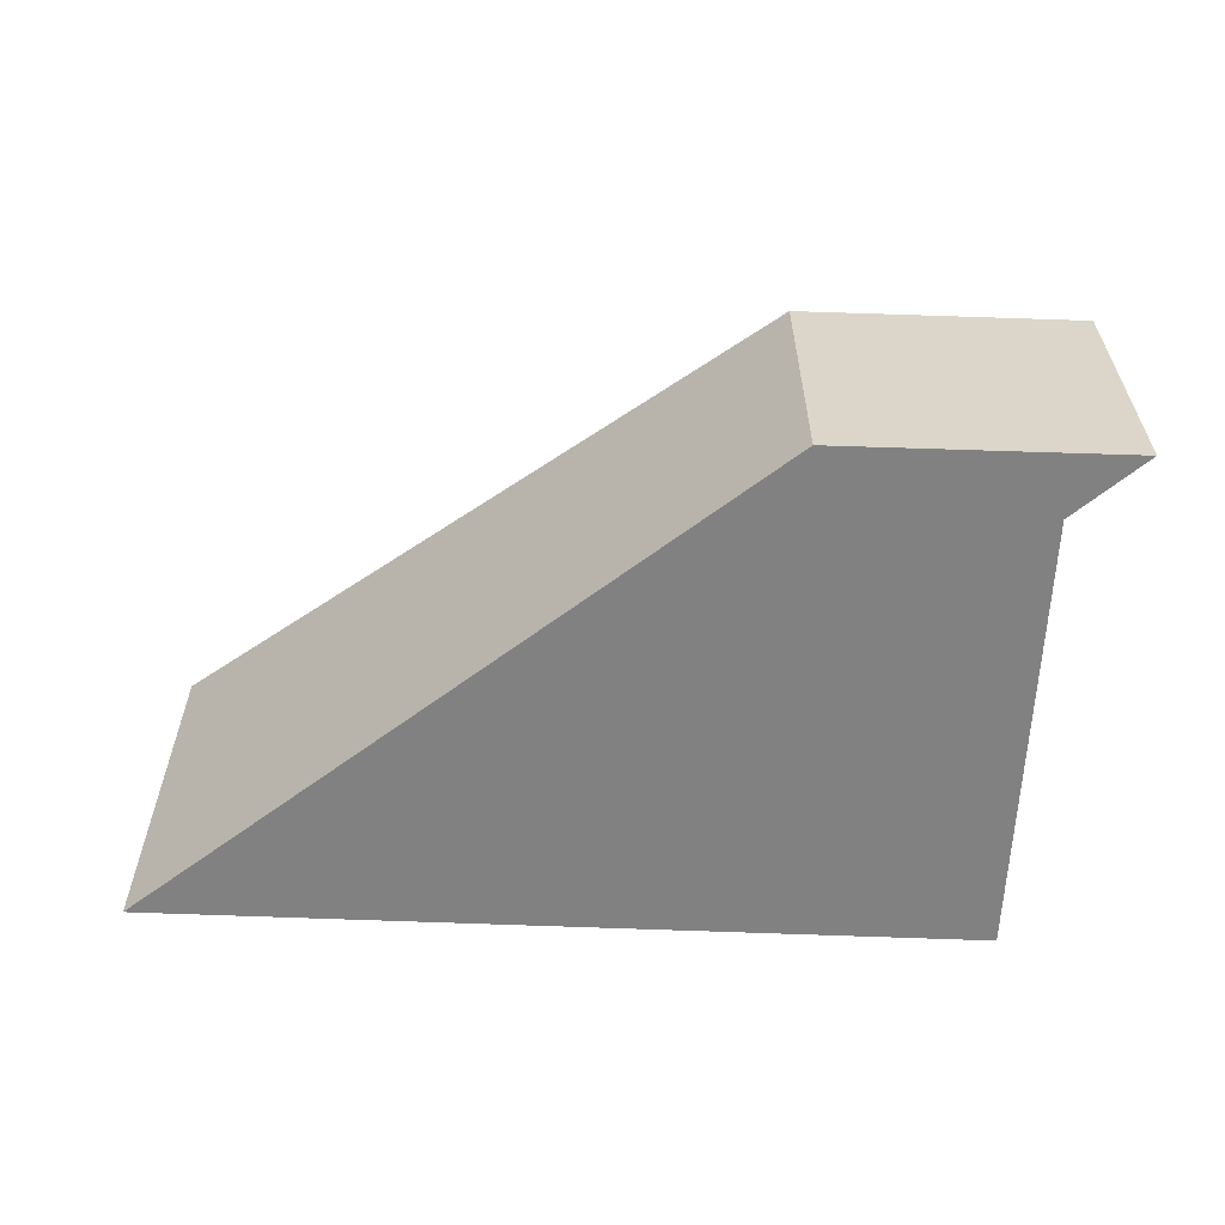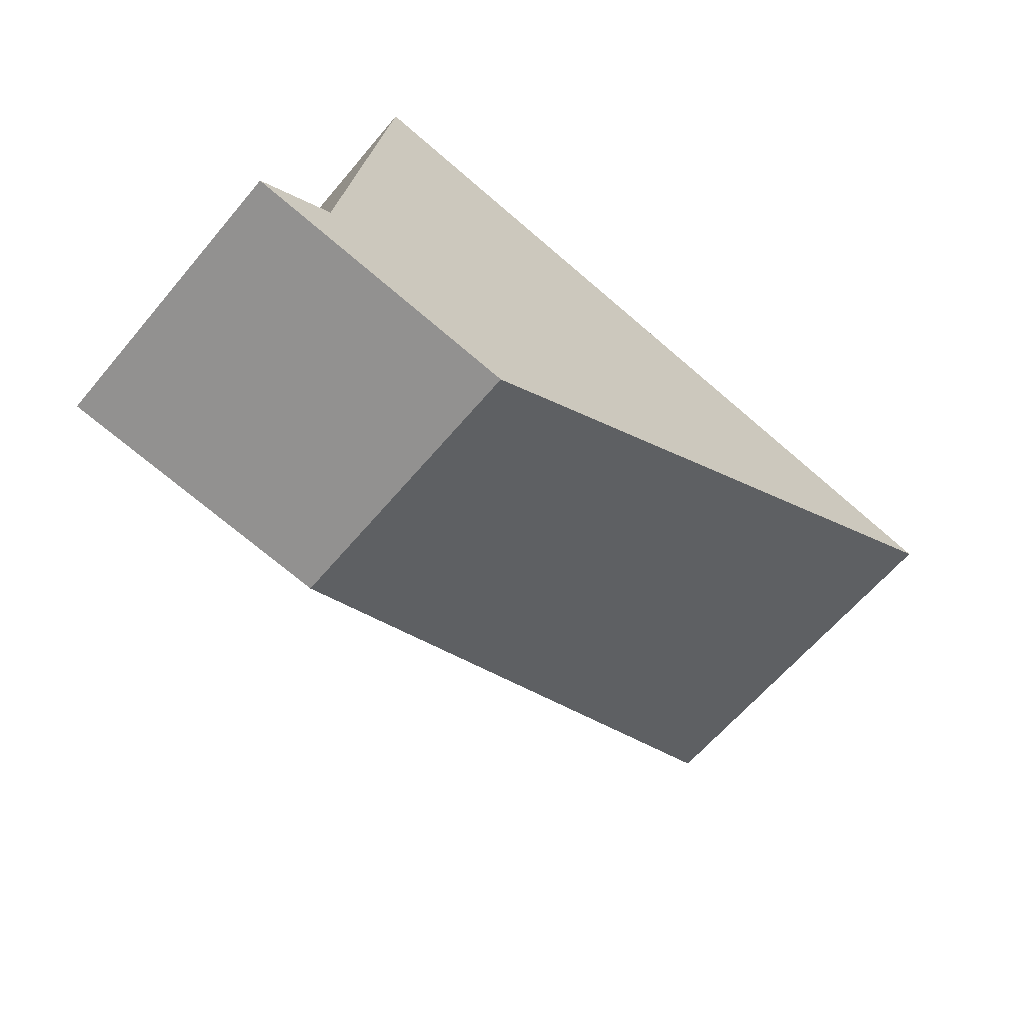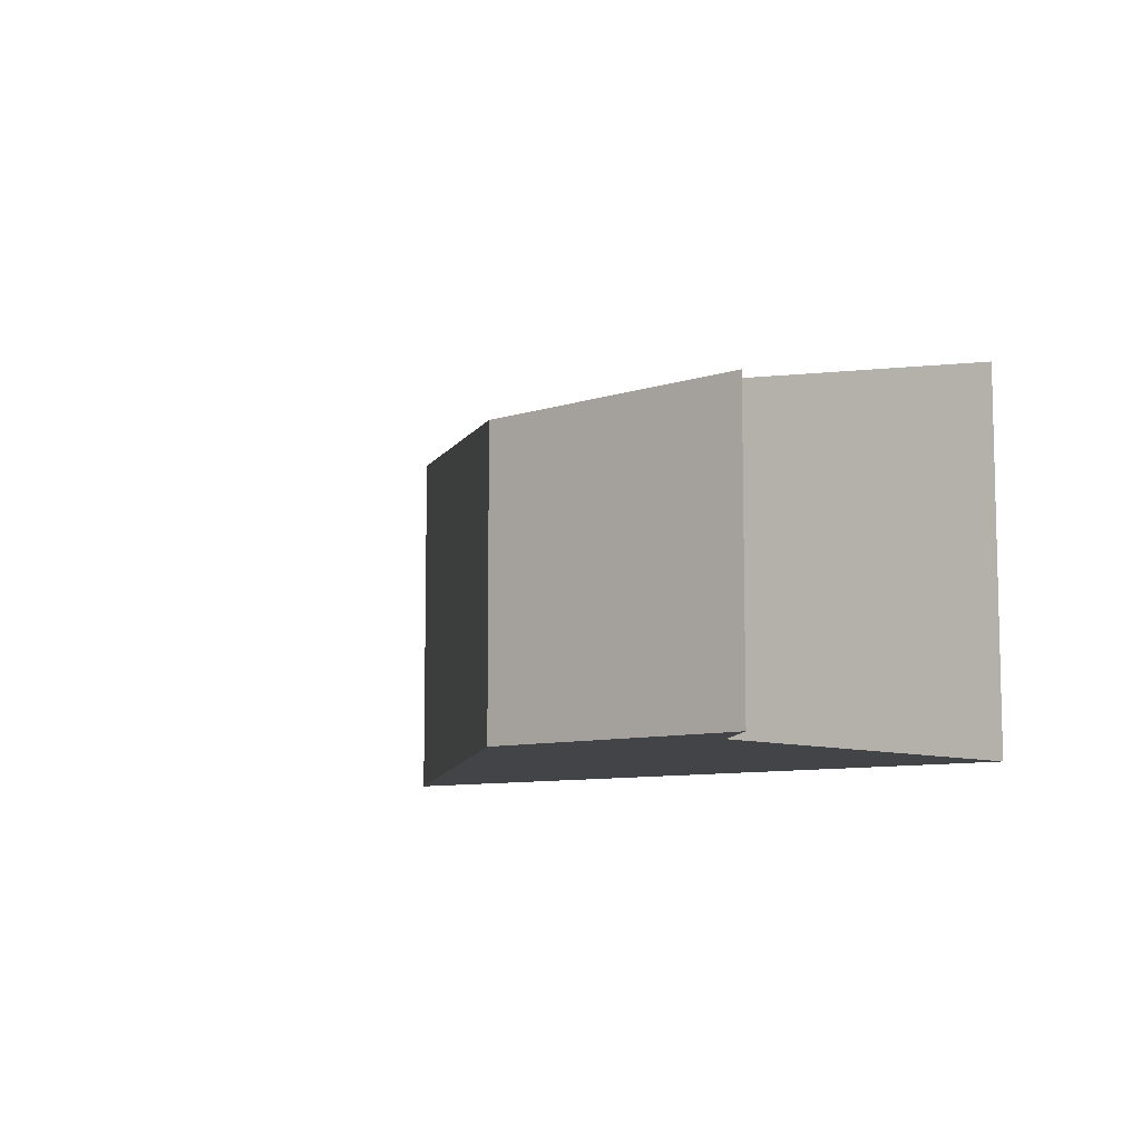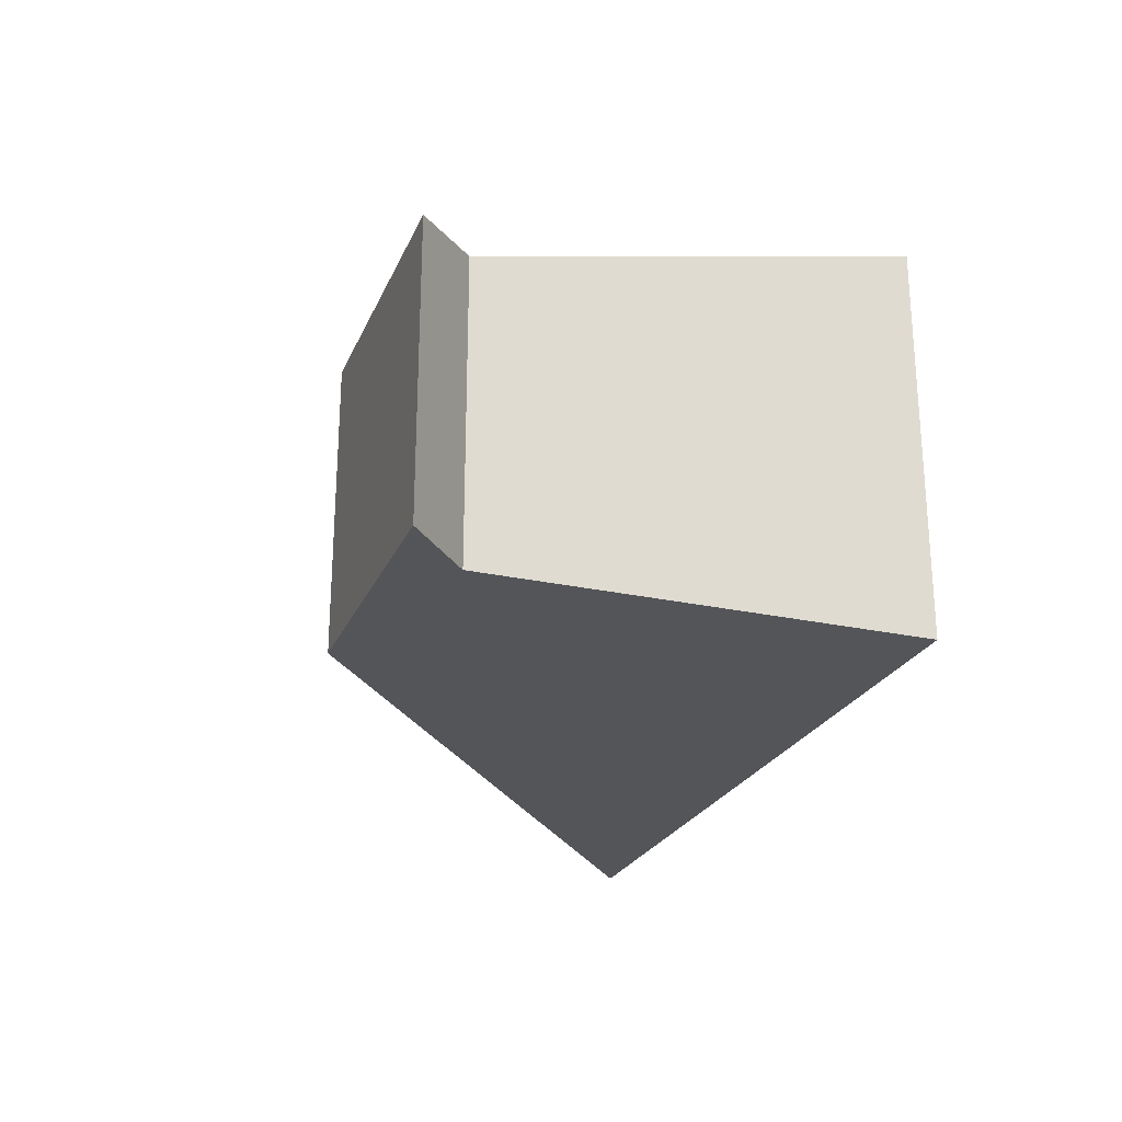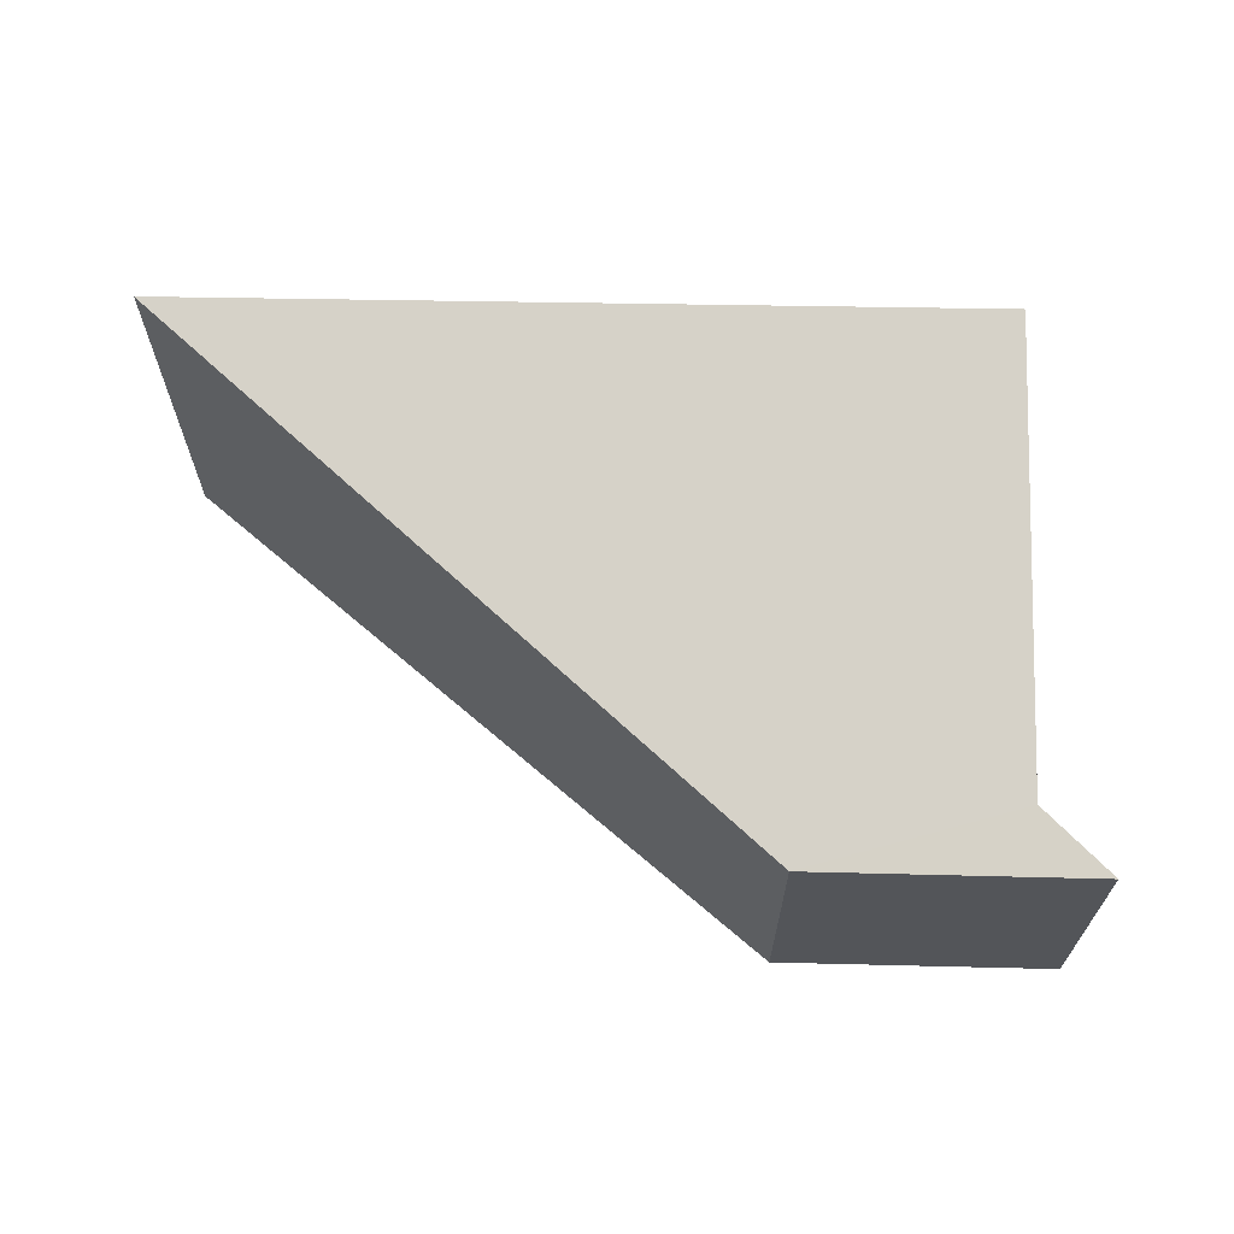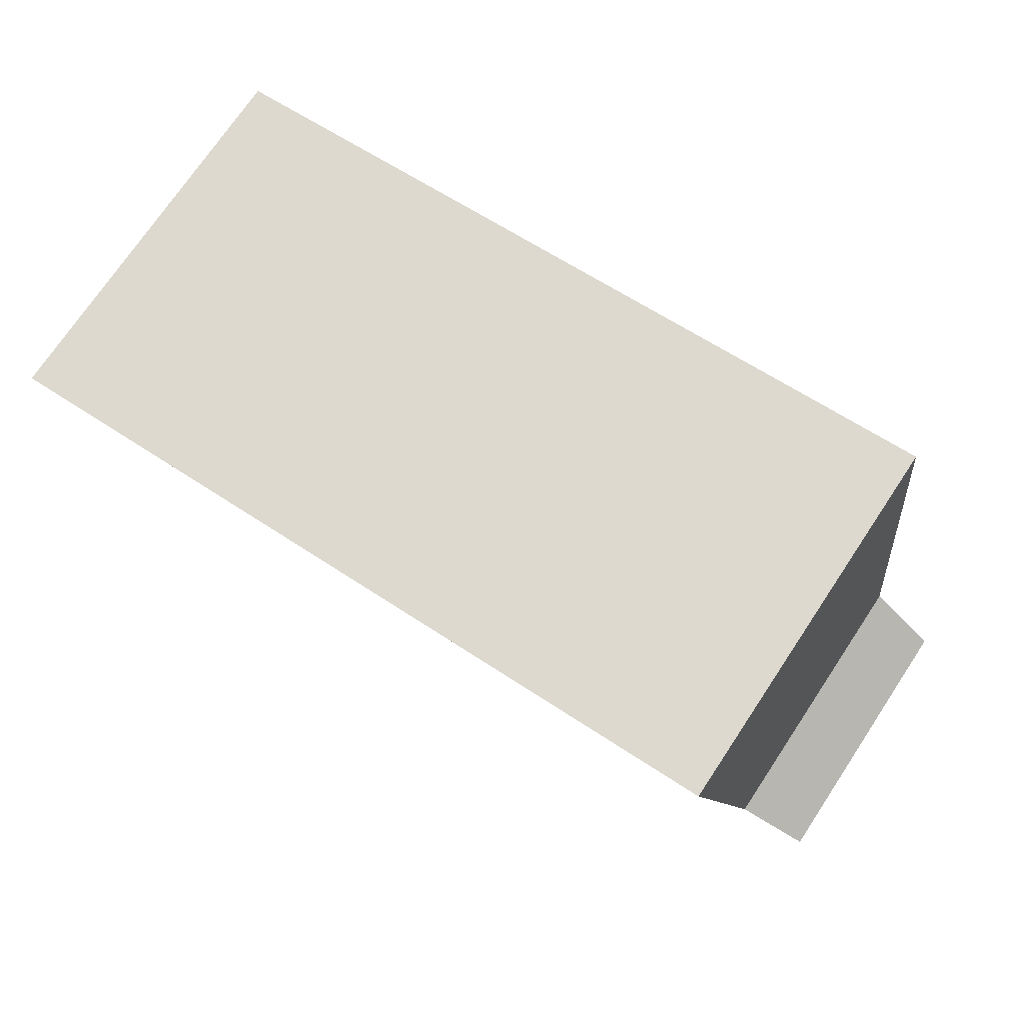
<metadata>
{"format":"obj","ext":"obj","renderer":"f3d","projection":"perspective","resolution":1024,"background":"white","views":[{"elev":-60.4,"azim":-176.3,"up":"+Y"},{"elev":-63.1,"azim":-40.1,"up":"+Z"},{"elev":-8.3,"azim":-131.9,"up":"+Y"},{"elev":-24.5,"azim":-103.7,"up":"+Y"},{"elev":66.0,"azim":-173.0,"up":"+Y"},{"elev":73.0,"azim":-146.3,"up":"+Z"}]}
</metadata>
<code>
v  1.083 4.403 0.792
v  4.103 4.212 -0.404
v  0 4.205 2.575e-16
v  13.49 5.806 5.919
v  1.786 5.806 7.159
v  13.49 -3.624e-16 5.919
v  4.103 2.474e-17 -0.404
v  0 0 0
v  1.083 -4.85e-17 0.792
v  1.786 -4.384e-16 7.159
g defaultobject
f 1 2 3
f 2 1 4
f 4 1 5
f 6 2 4
f 2 6 7
f 7 3 2
f 3 7 8
f 3 9 1
f 9 3 8
f 1 10 5
f 10 1 9
f 10 4 5
f 4 10 6
f 6 8 7
f 8 6 9
f 9 6 10

</code>
